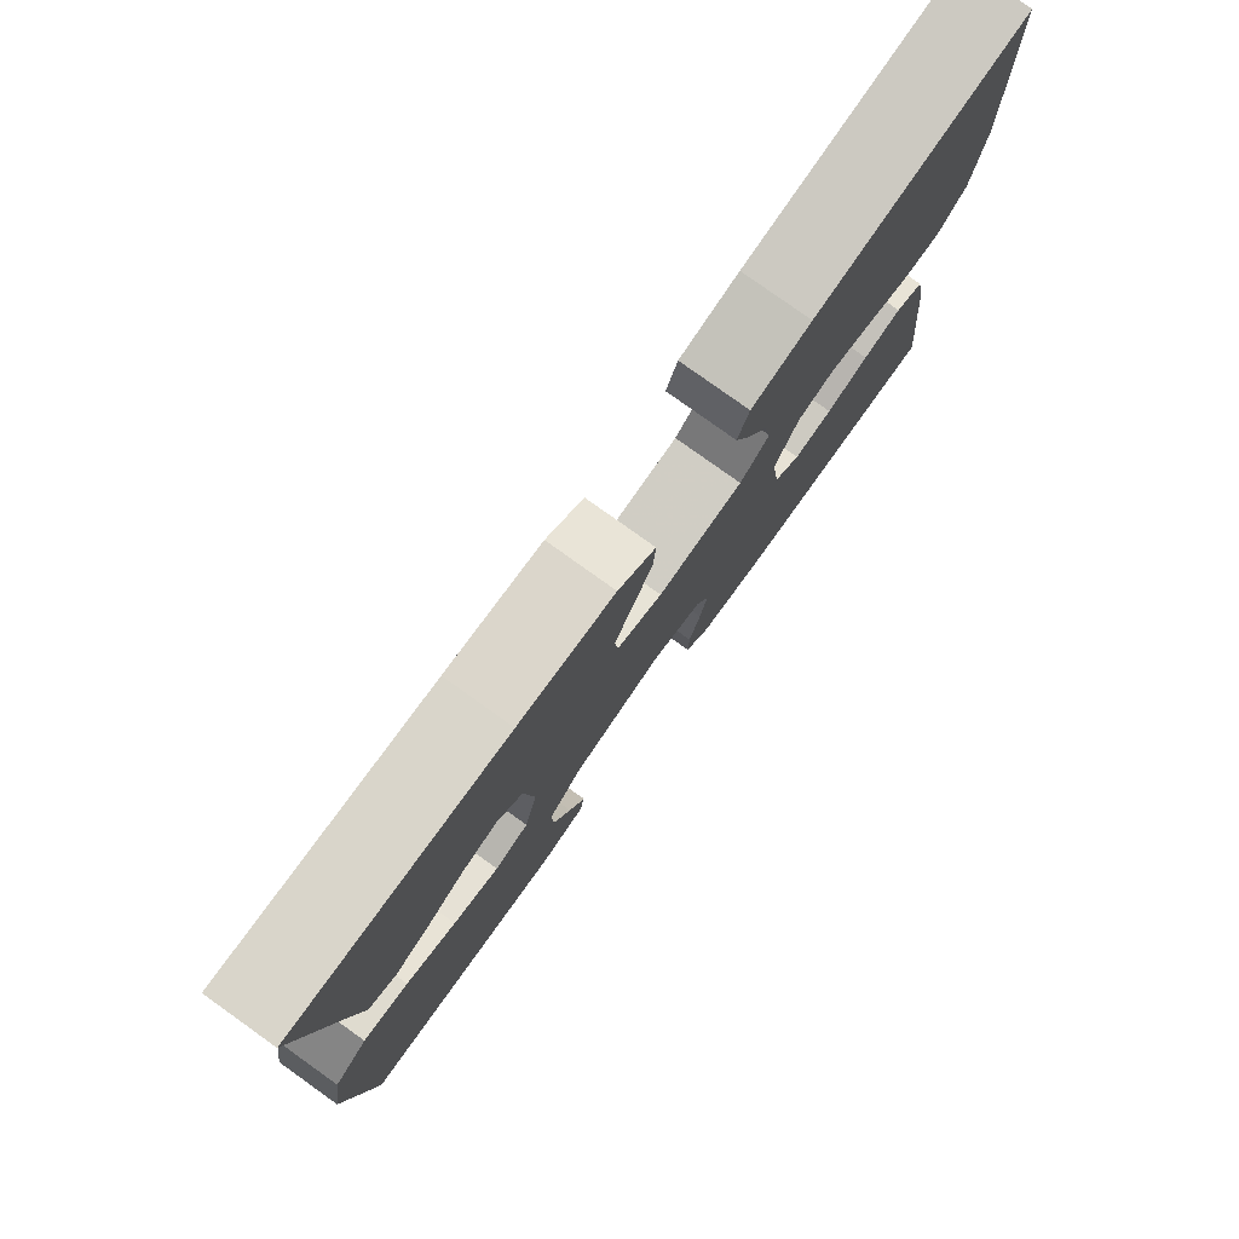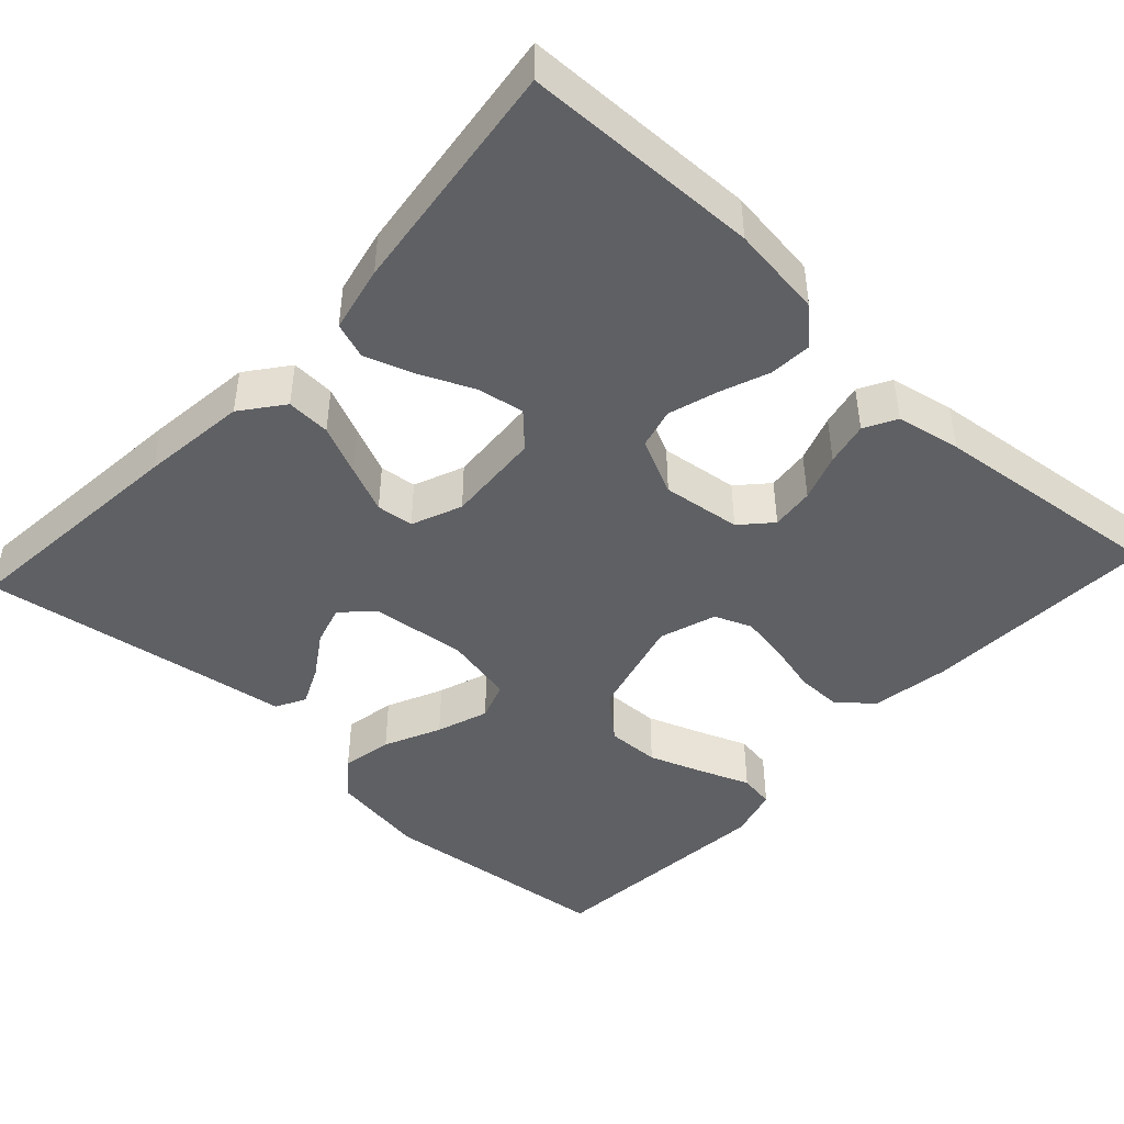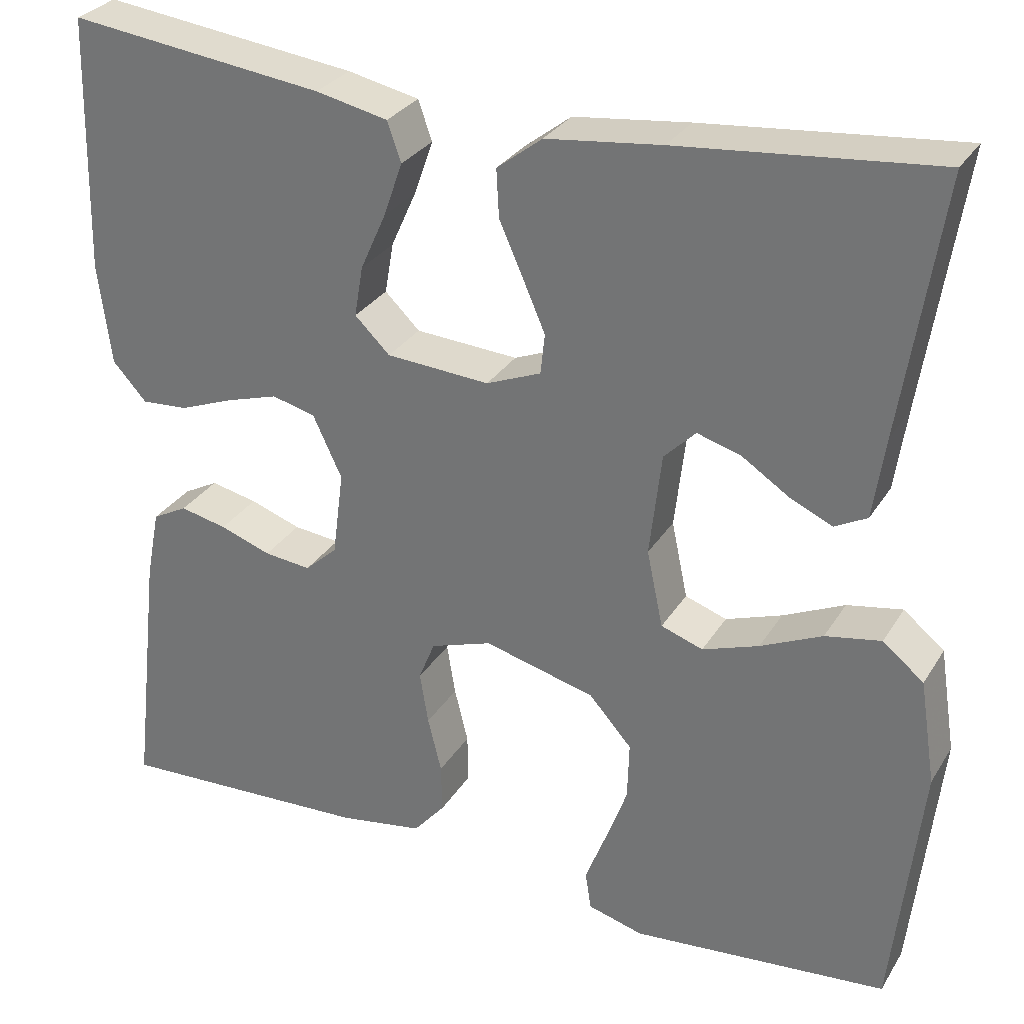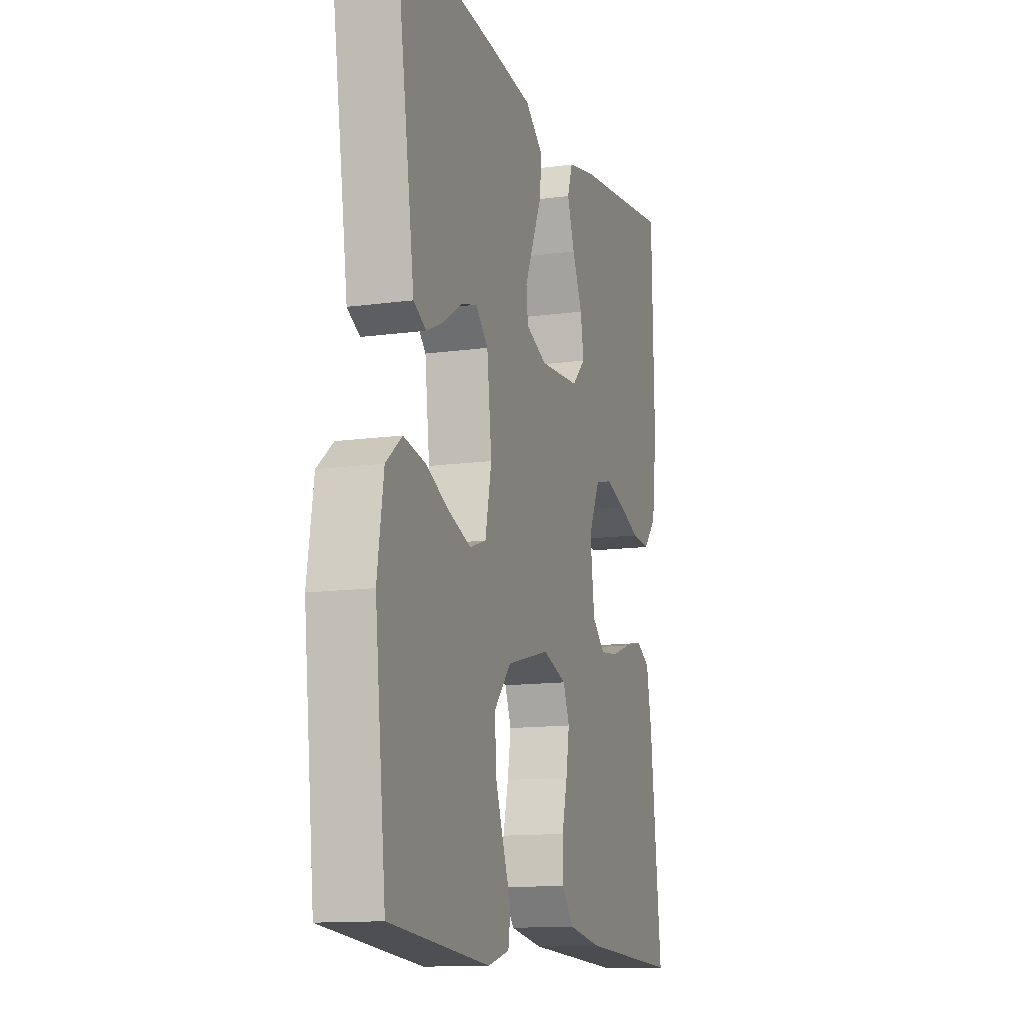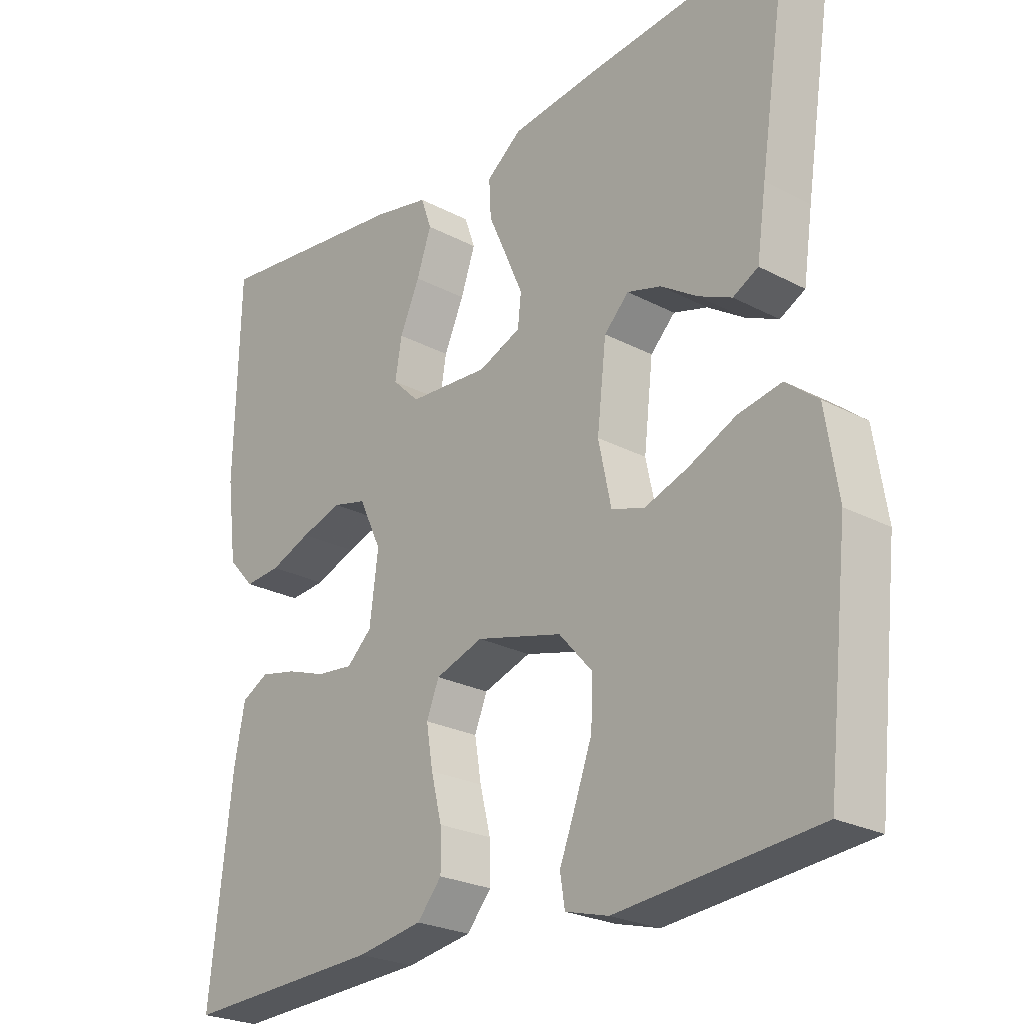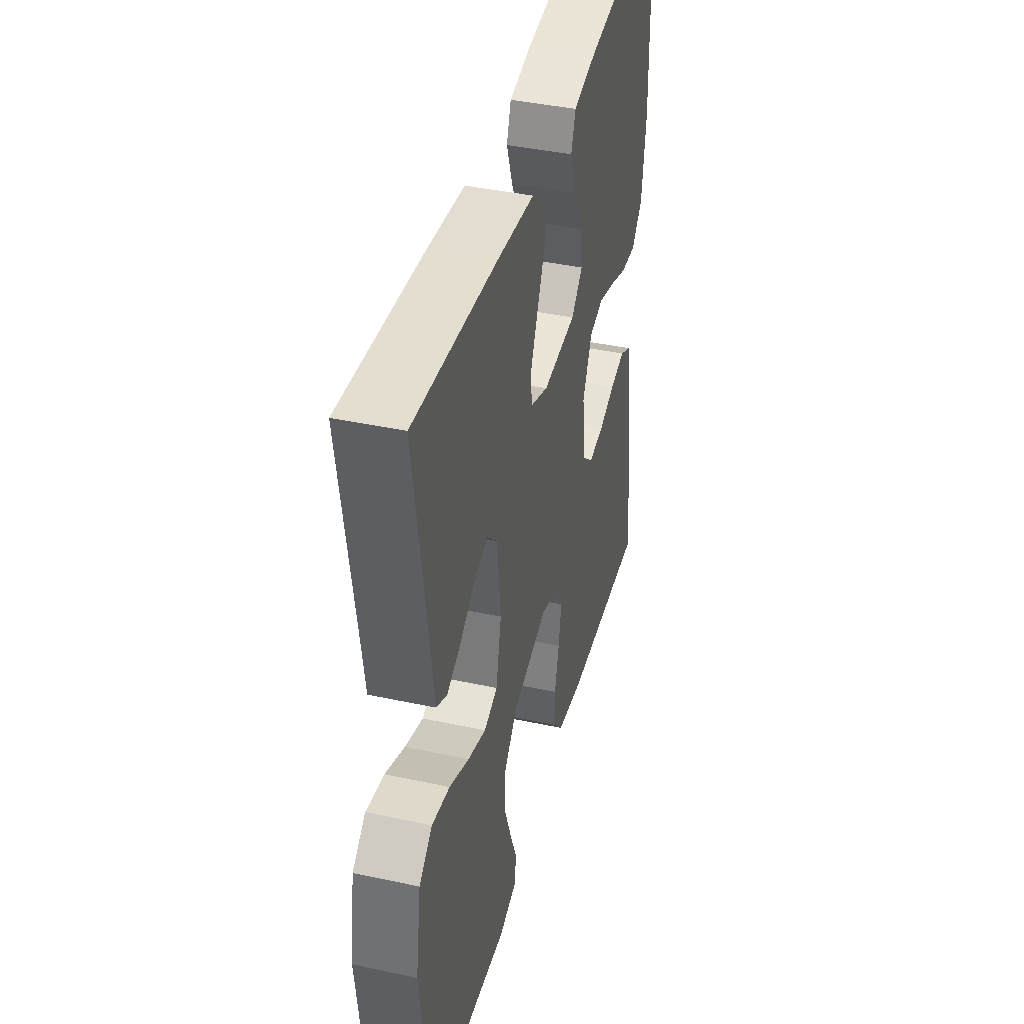
<metadata>
{"format":"obj","ext":"obj","renderer":"f3d","projection":"perspective","resolution":1024,"background":"white","views":[{"elev":79.7,"azim":-54.5,"up":"+Z"},{"elev":-45.1,"azim":47.2,"up":"+Y"},{"elev":29.6,"azim":-153.9,"up":"+Z"},{"elev":-12.8,"azim":-72.3,"up":"+Z"},{"elev":-24.7,"azim":-130.8,"up":"+Z"},{"elev":41.3,"azim":-75.4,"up":"+Z"}]}
</metadata>
<code>
v 0.5 0.07 -0.5
v 0.2 0.07 -0.487
v 0.101 0.07 -0.471
v 0.064 0.07 -0.428
v 0.065 0.07 -0.37
v 0.081 0.07 -0.305
v 0.091 0.07 -0.244
v 0.072 0.07 -0.197
v 0 0.07 -0.173
v -0.13 0.07 -0.207
v -0.18 0.07 -0.263
v -0.178 0.07 -0.331
v -0.152 0.07 -0.402
v -0.128 0.07 -0.464
v -0.135 0.07 -0.509
v -0.2 0.07 -0.527
v -0.5 0.07 -0.5
v -0.533 0.07 -0.2
v -0.514 0.07 -0.078
v -0.466 0.07 -0.039
v -0.401 0.07 -0.051
v -0.329 0.07 -0.084
v -0.263 0.07 -0.107
v -0.214 0.07 -0.09
v -0.195 0.07 0
v -0.209 0.07 0.121
v -0.246 0.07 0.158
v -0.297 0.07 0.143
v -0.352 0.07 0.107
v -0.402 0.07 0.084
v -0.44 0.07 0.104
v -0.454 0.07 0.2
v -0.5 0.07 0.5
v -0.2 0.07 0.471
v -0.065 0.07 0.455
v -0.012 0.07 0.414
v -0.015 0.07 0.358
v -0.043 0.07 0.295
v -0.069 0.07 0.235
v -0.064 0.07 0.188
v 0 0.07 0.162
v 0.121 0.07 0.17
v 0.162 0.07 0.21
v 0.152 0.07 0.269
v 0.122 0.07 0.336
v 0.1 0.07 0.399
v 0.116 0.07 0.445
v 0.2 0.07 0.463
v 0.5 0.07 0.5
v 0.507 0.07 0.2
v 0.492 0.07 0.082
v 0.452 0.07 0.038
v 0.397 0.07 0.042
v 0.335 0.07 0.066
v 0.273 0.07 0.085
v 0.222 0.07 0.072
v 0.188 0.07 0
v 0.201 0.07 -0.1
v 0.239 0.07 -0.135
v 0.294 0.07 -0.129
v 0.354 0.07 -0.108
v 0.409 0.07 -0.096
v 0.45 0.07 -0.118
v 0.466 0.07 -0.2
v 0.5 0 -0.5
v 0.2 0 -0.487
v 0.101 0 -0.471
v 0.064 0 -0.428
v 0.065 0 -0.37
v 0.081 0 -0.305
v 0.091 0 -0.244
v 0.072 0 -0.197
v 0 0 -0.173
v -0.13 0 -0.207
v -0.18 0 -0.263
v -0.178 0 -0.331
v -0.152 0 -0.402
v -0.128 0 -0.464
v -0.135 0 -0.509
v -0.2 0 -0.527
v -0.5 0 -0.5
v -0.533 0 -0.2
v -0.514 0 -0.078
v -0.466 0 -0.039
v -0.401 0 -0.051
v -0.329 0 -0.084
v -0.263 0 -0.107
v -0.214 0 -0.09
v -0.195 0 0
v -0.209 0 0.121
v -0.246 0 0.158
v -0.297 0 0.143
v -0.352 0 0.107
v -0.402 0 0.084
v -0.44 0 0.104
v -0.454 0 0.2
v -0.5 0 0.5
v -0.2 0 0.471
v -0.065 0 0.455
v -0.012 0 0.414
v -0.015 0 0.358
v -0.043 0 0.295
v -0.069 0 0.235
v -0.064 0 0.188
v 0 0 0.162
v 0.121 0 0.17
v 0.162 0 0.21
v 0.152 0 0.269
v 0.122 0 0.336
v 0.1 0 0.399
v 0.116 0 0.445
v 0.2 0 0.463
v 0.5 0 0.5
v 0.507 0 0.2
v 0.492 0 0.082
v 0.452 0 0.038
v 0.397 0 0.042
v 0.335 0 0.066
v 0.273 0 0.085
v 0.222 0 0.072
v 0.188 0 0
v 0.201 0 -0.1
v 0.239 0 -0.135
v 0.294 0 -0.129
v 0.354 0 -0.108
v 0.409 0 -0.096
v 0.45 0 -0.118
v 0.466 0 -0.2
f 4 5 6
f 3 4 6
f 2 3 6
f 1 2 6
f 64 1 6
f 63 64 6
f 62 63 6
f 61 62 6
f 60 61 6
f 59 60 6 7
f 58 59 7 8
f 57 58 8 9
f 56 57 9 10
f 52 53 54
f 51 52 54
f 50 51 54
f 49 50 54
f 48 49 54
f 47 48 54
f 46 47 54
f 45 46 54
f 44 45 54
f 43 44 54 55
f 42 43 55 56
f 36 37 38
f 35 36 38
f 34 35 38
f 33 34 38
f 32 33 38
f 32 38 39
f 30 31 32
f 29 30 32
f 28 29 32
f 27 28 32 39
f 26 27 39 40
f 20 21 22
f 19 20 22
f 18 19 22
f 17 18 22
f 16 17 22
f 15 16 22
f 14 15 22
f 13 14 22
f 12 13 22 23
f 11 12 23 24
f 41 42 56 10
f 40 41 10
f 26 40 10
f 25 26 10
f 10 11 24 25
f 70 69 68
f 70 68 67
f 70 67 66
f 70 66 65
f 70 65 128
f 70 128 127
f 70 127 126
f 70 126 125
f 70 125 124
f 71 70 124 123
f 72 71 123 122
f 73 72 122 121
f 74 73 121 120
f 118 117 116
f 118 116 115
f 118 115 114
f 118 114 113
f 118 113 112
f 118 112 111
f 118 111 110
f 118 110 109
f 118 109 108
f 119 118 108 107
f 120 119 107 106
f 102 101 100
f 102 100 99
f 102 99 98
f 102 98 97
f 102 97 96
f 103 102 96
f 96 95 94
f 96 94 93
f 96 93 92
f 103 96 92 91
f 104 103 91 90
f 86 85 84
f 86 84 83
f 86 83 82
f 86 82 81
f 86 81 80
f 86 80 79
f 86 79 78
f 86 78 77
f 87 86 77 76
f 88 87 76 75
f 74 120 106 105
f 74 105 104
f 74 104 90
f 74 90 89
f 89 88 75 74
f 1 65 66 2
f 2 66 67 3
f 3 67 68 4
f 4 68 69 5
f 5 69 70 6
f 6 70 71 7
f 7 71 72 8
f 8 72 73 9
f 9 73 74 10
f 10 74 75 11
f 11 75 76 12
f 12 76 77 13
f 13 77 78 14
f 14 78 79 15
f 15 79 80 16
f 16 80 81 17
f 17 81 82 18
f 18 82 83 19
f 19 83 84 20
f 20 84 85 21
f 21 85 86 22
f 22 86 87 23
f 23 87 88 24
f 24 88 89 25
f 25 89 90 26
f 26 90 91 27
f 27 91 92 28
f 28 92 93 29
f 29 93 94 30
f 30 94 95 31
f 31 95 96 32
f 32 96 97 33
f 33 97 98 34
f 34 98 99 35
f 35 99 100 36
f 36 100 101 37
f 37 101 102 38
f 38 102 103 39
f 39 103 104 40
f 40 104 105 41
f 41 105 106 42
f 42 106 107 43
f 43 107 108 44
f 44 108 109 45
f 45 109 110 46
f 46 110 111 47
f 47 111 112 48
f 48 112 113 49
f 49 113 114 50
f 50 114 115 51
f 51 115 116 52
f 52 116 117 53
f 53 117 118 54
f 54 118 119 55
f 55 119 120 56
f 56 120 121 57
f 57 121 122 58
f 58 122 123 59
f 59 123 124 60
f 60 124 125 61
f 61 125 126 62
f 62 126 127 63
f 63 127 128 64
f 64 128 65 1

</code>
